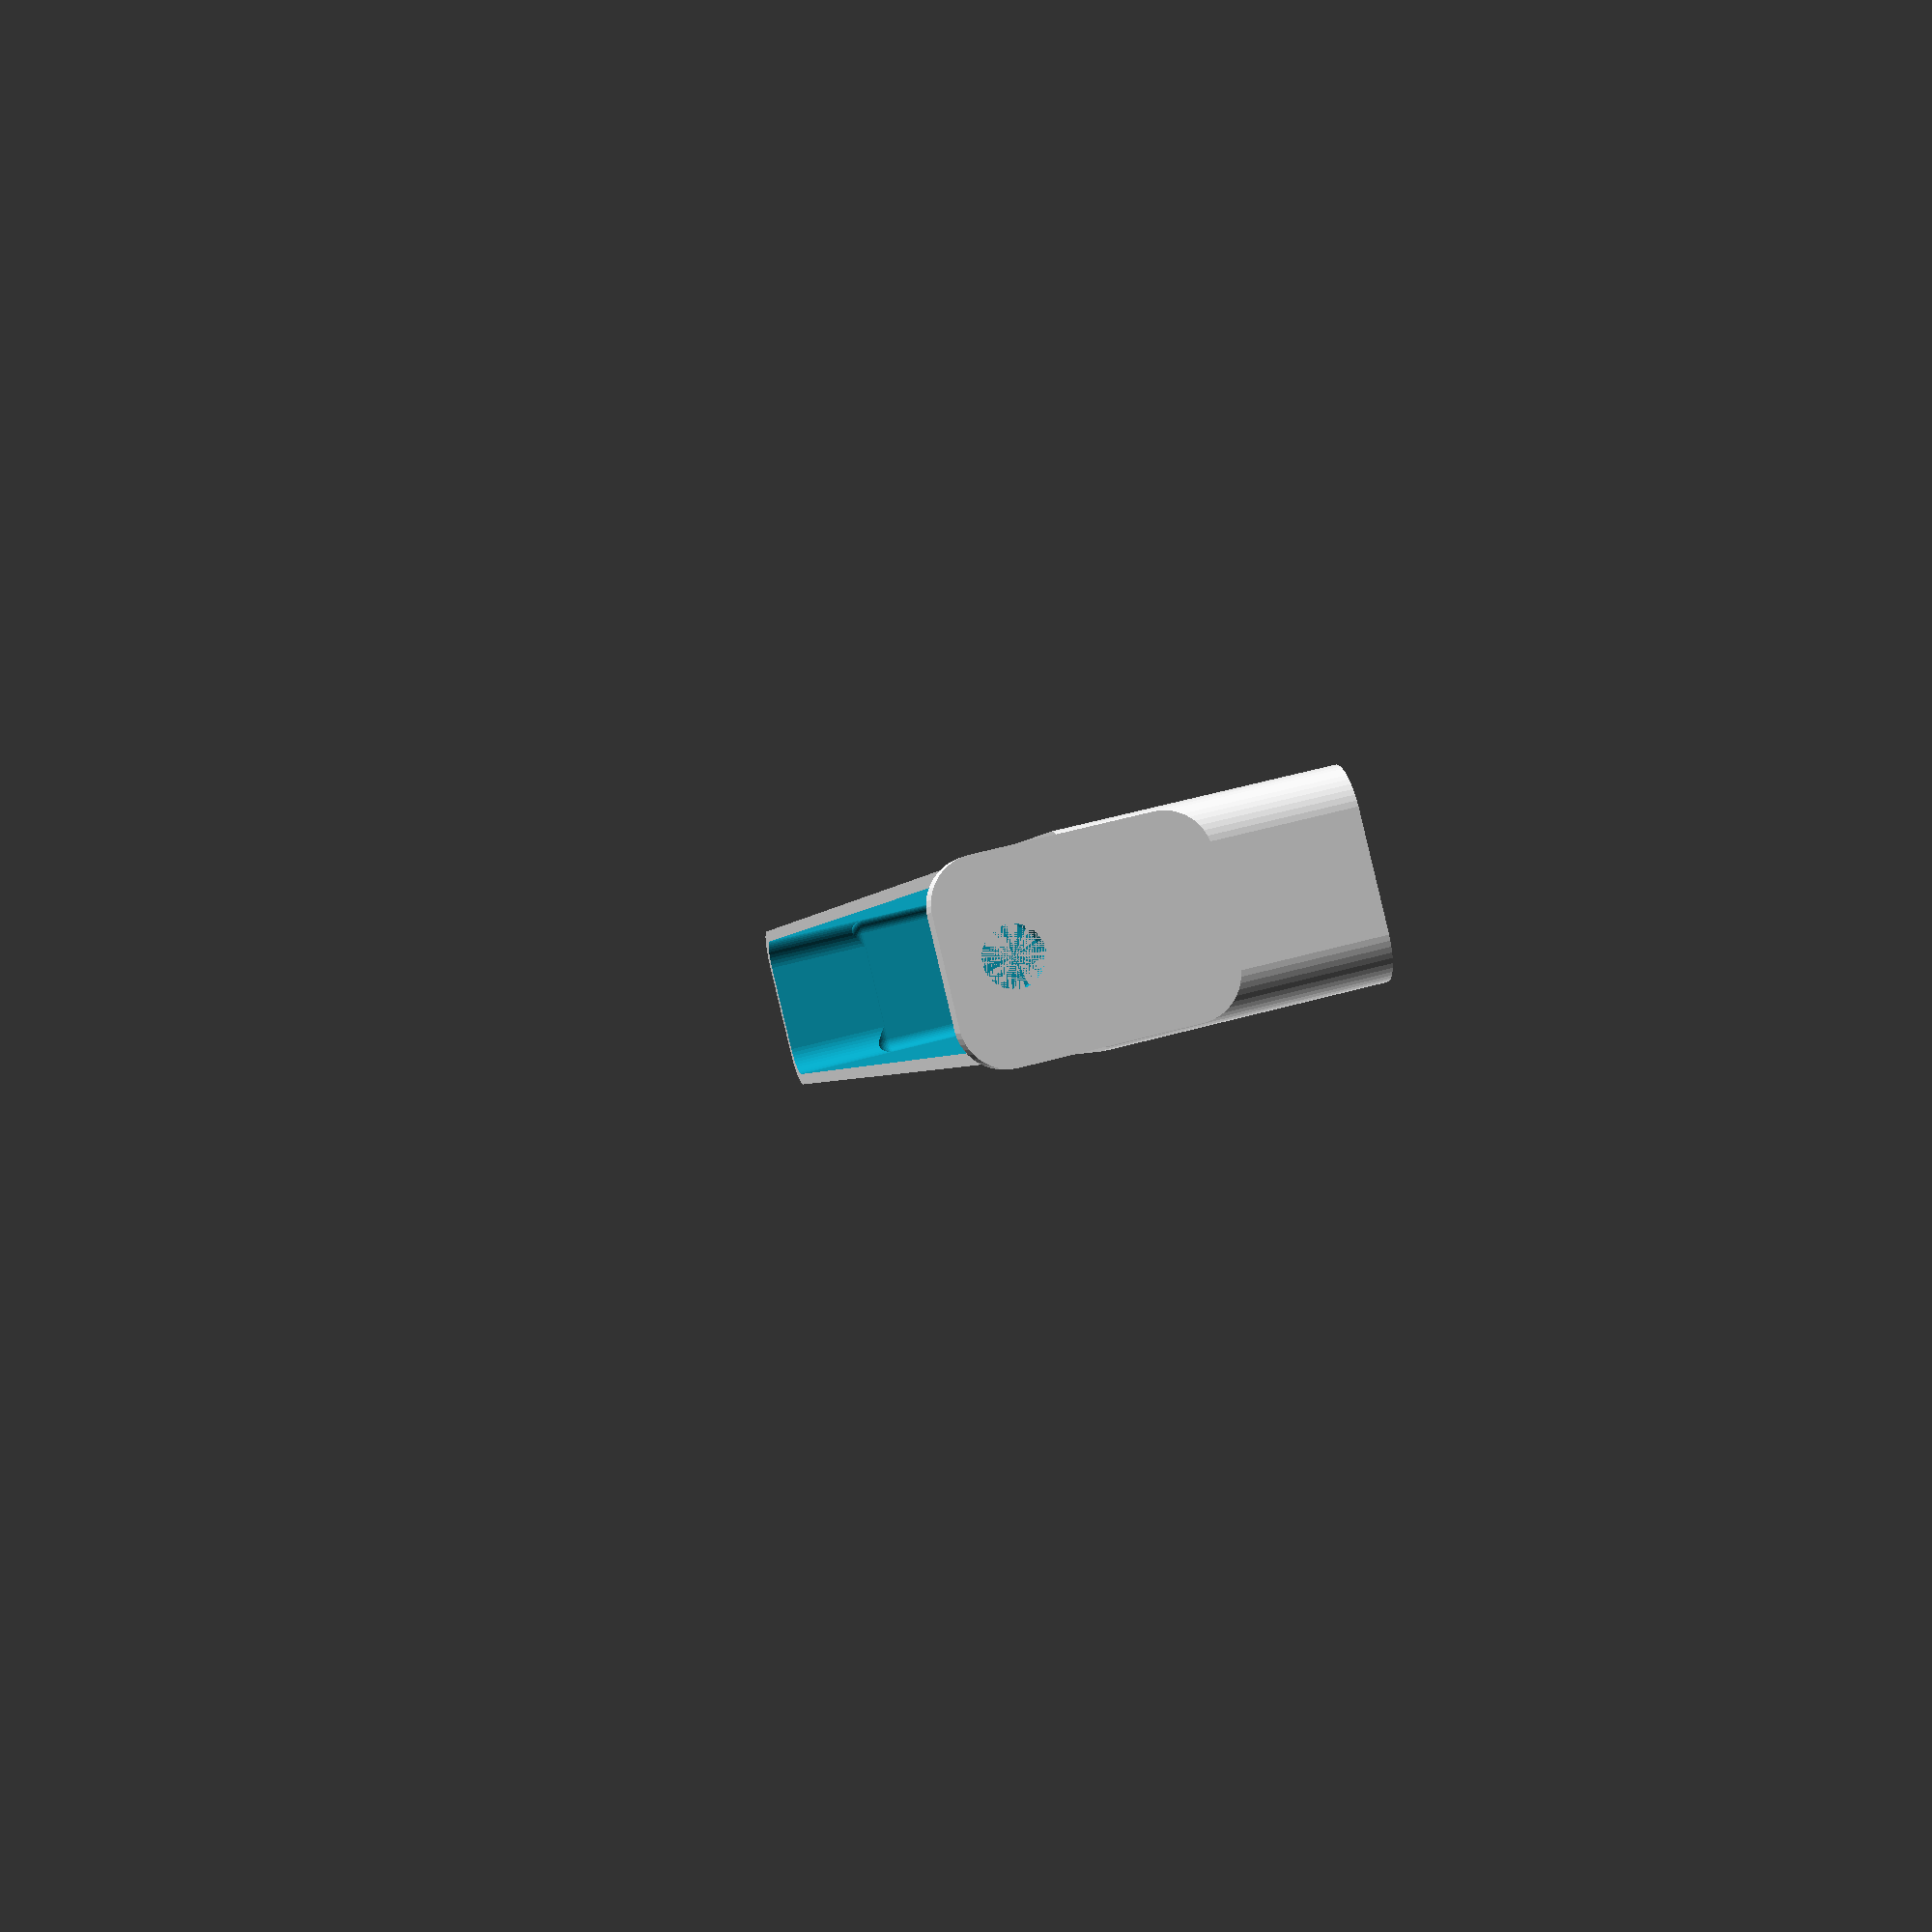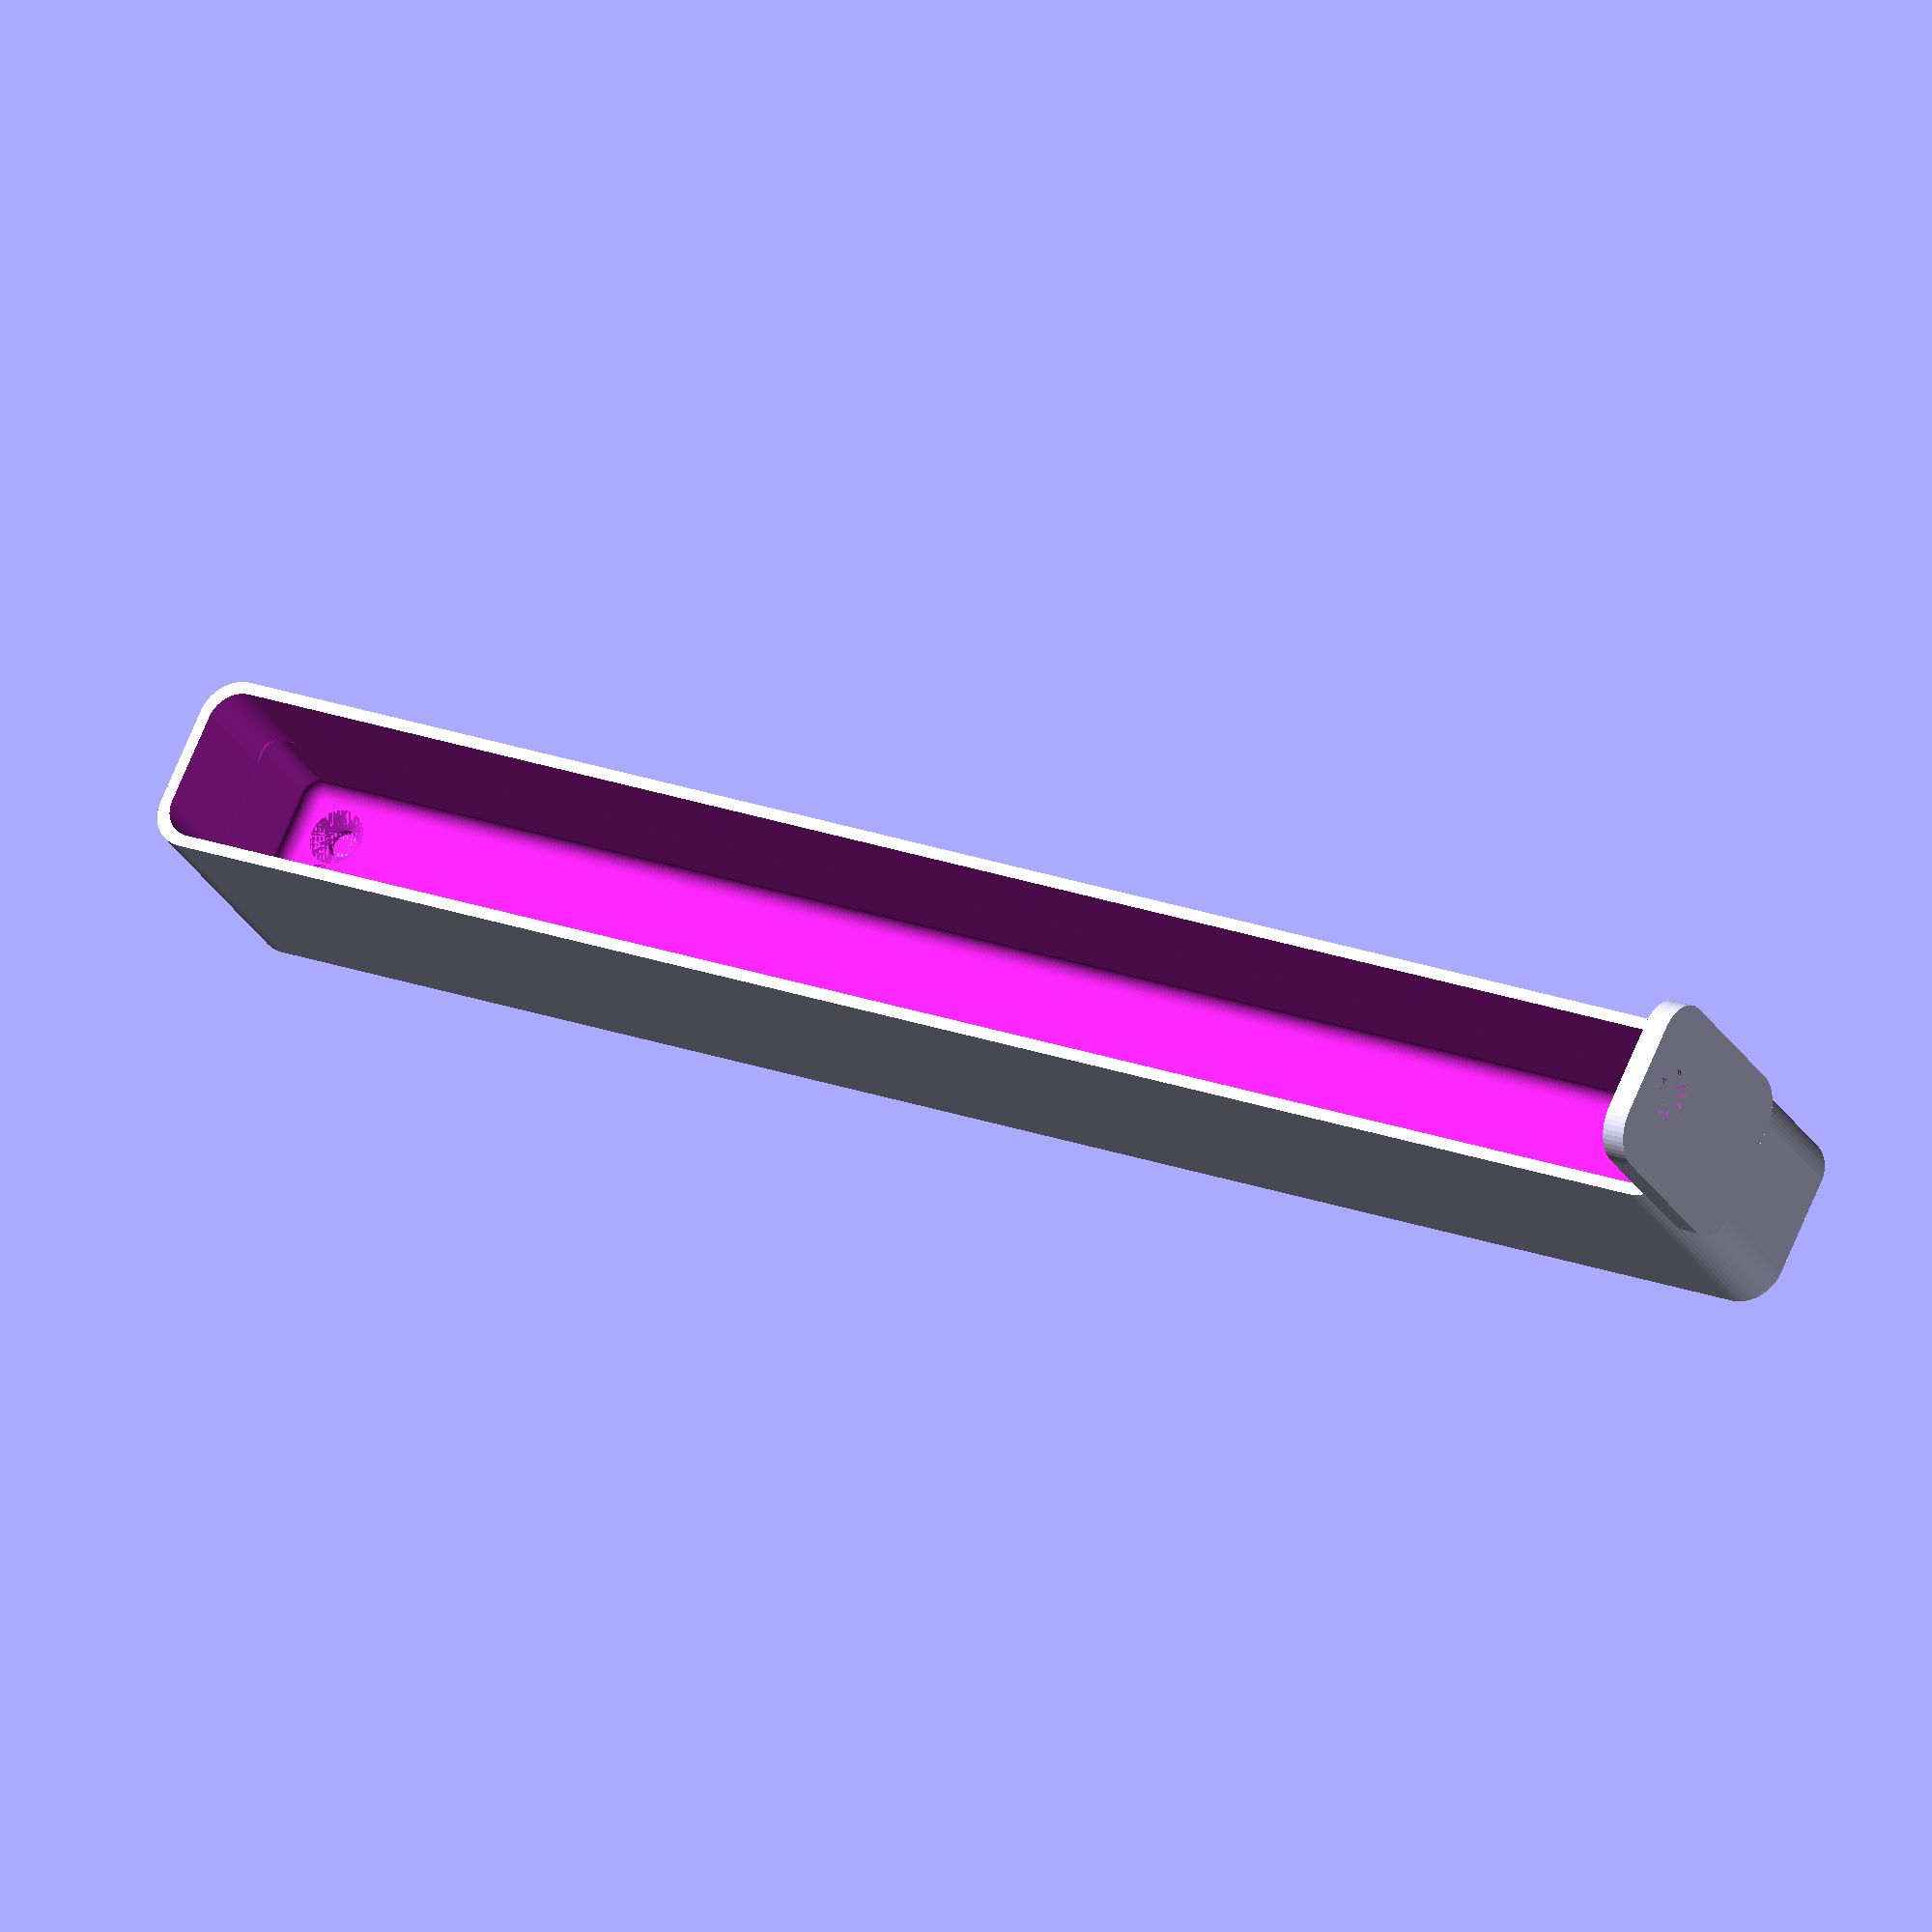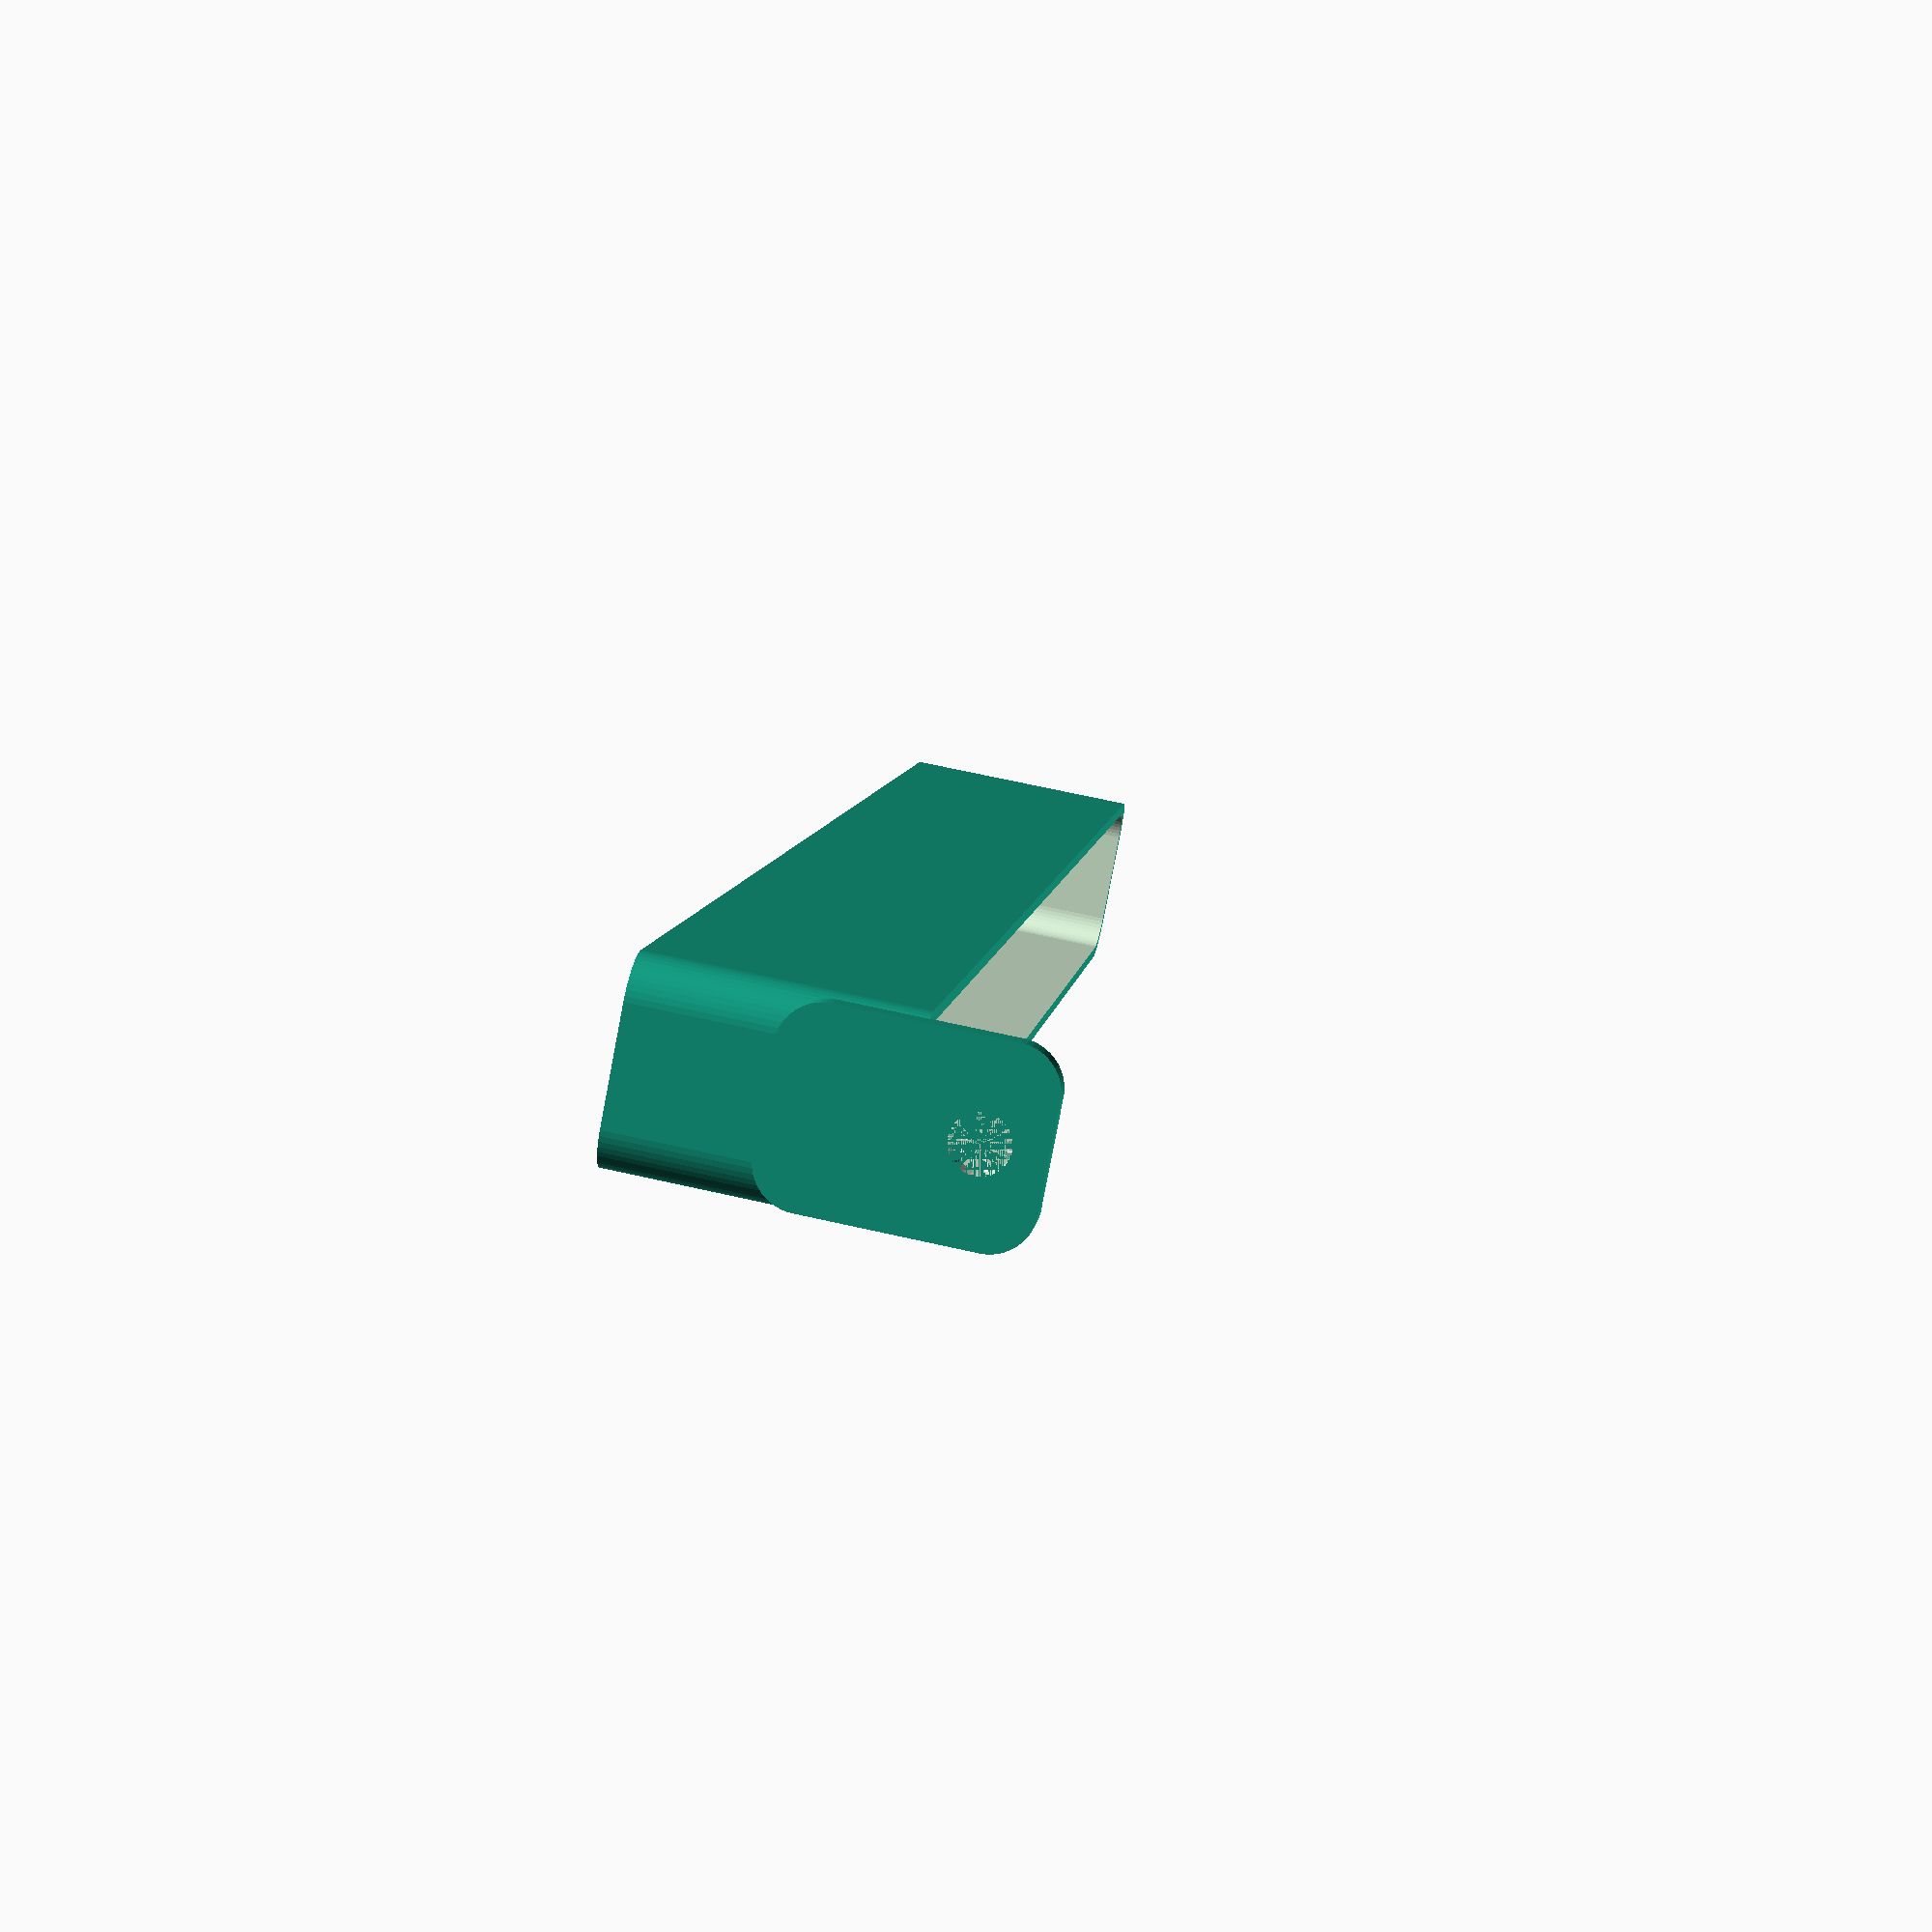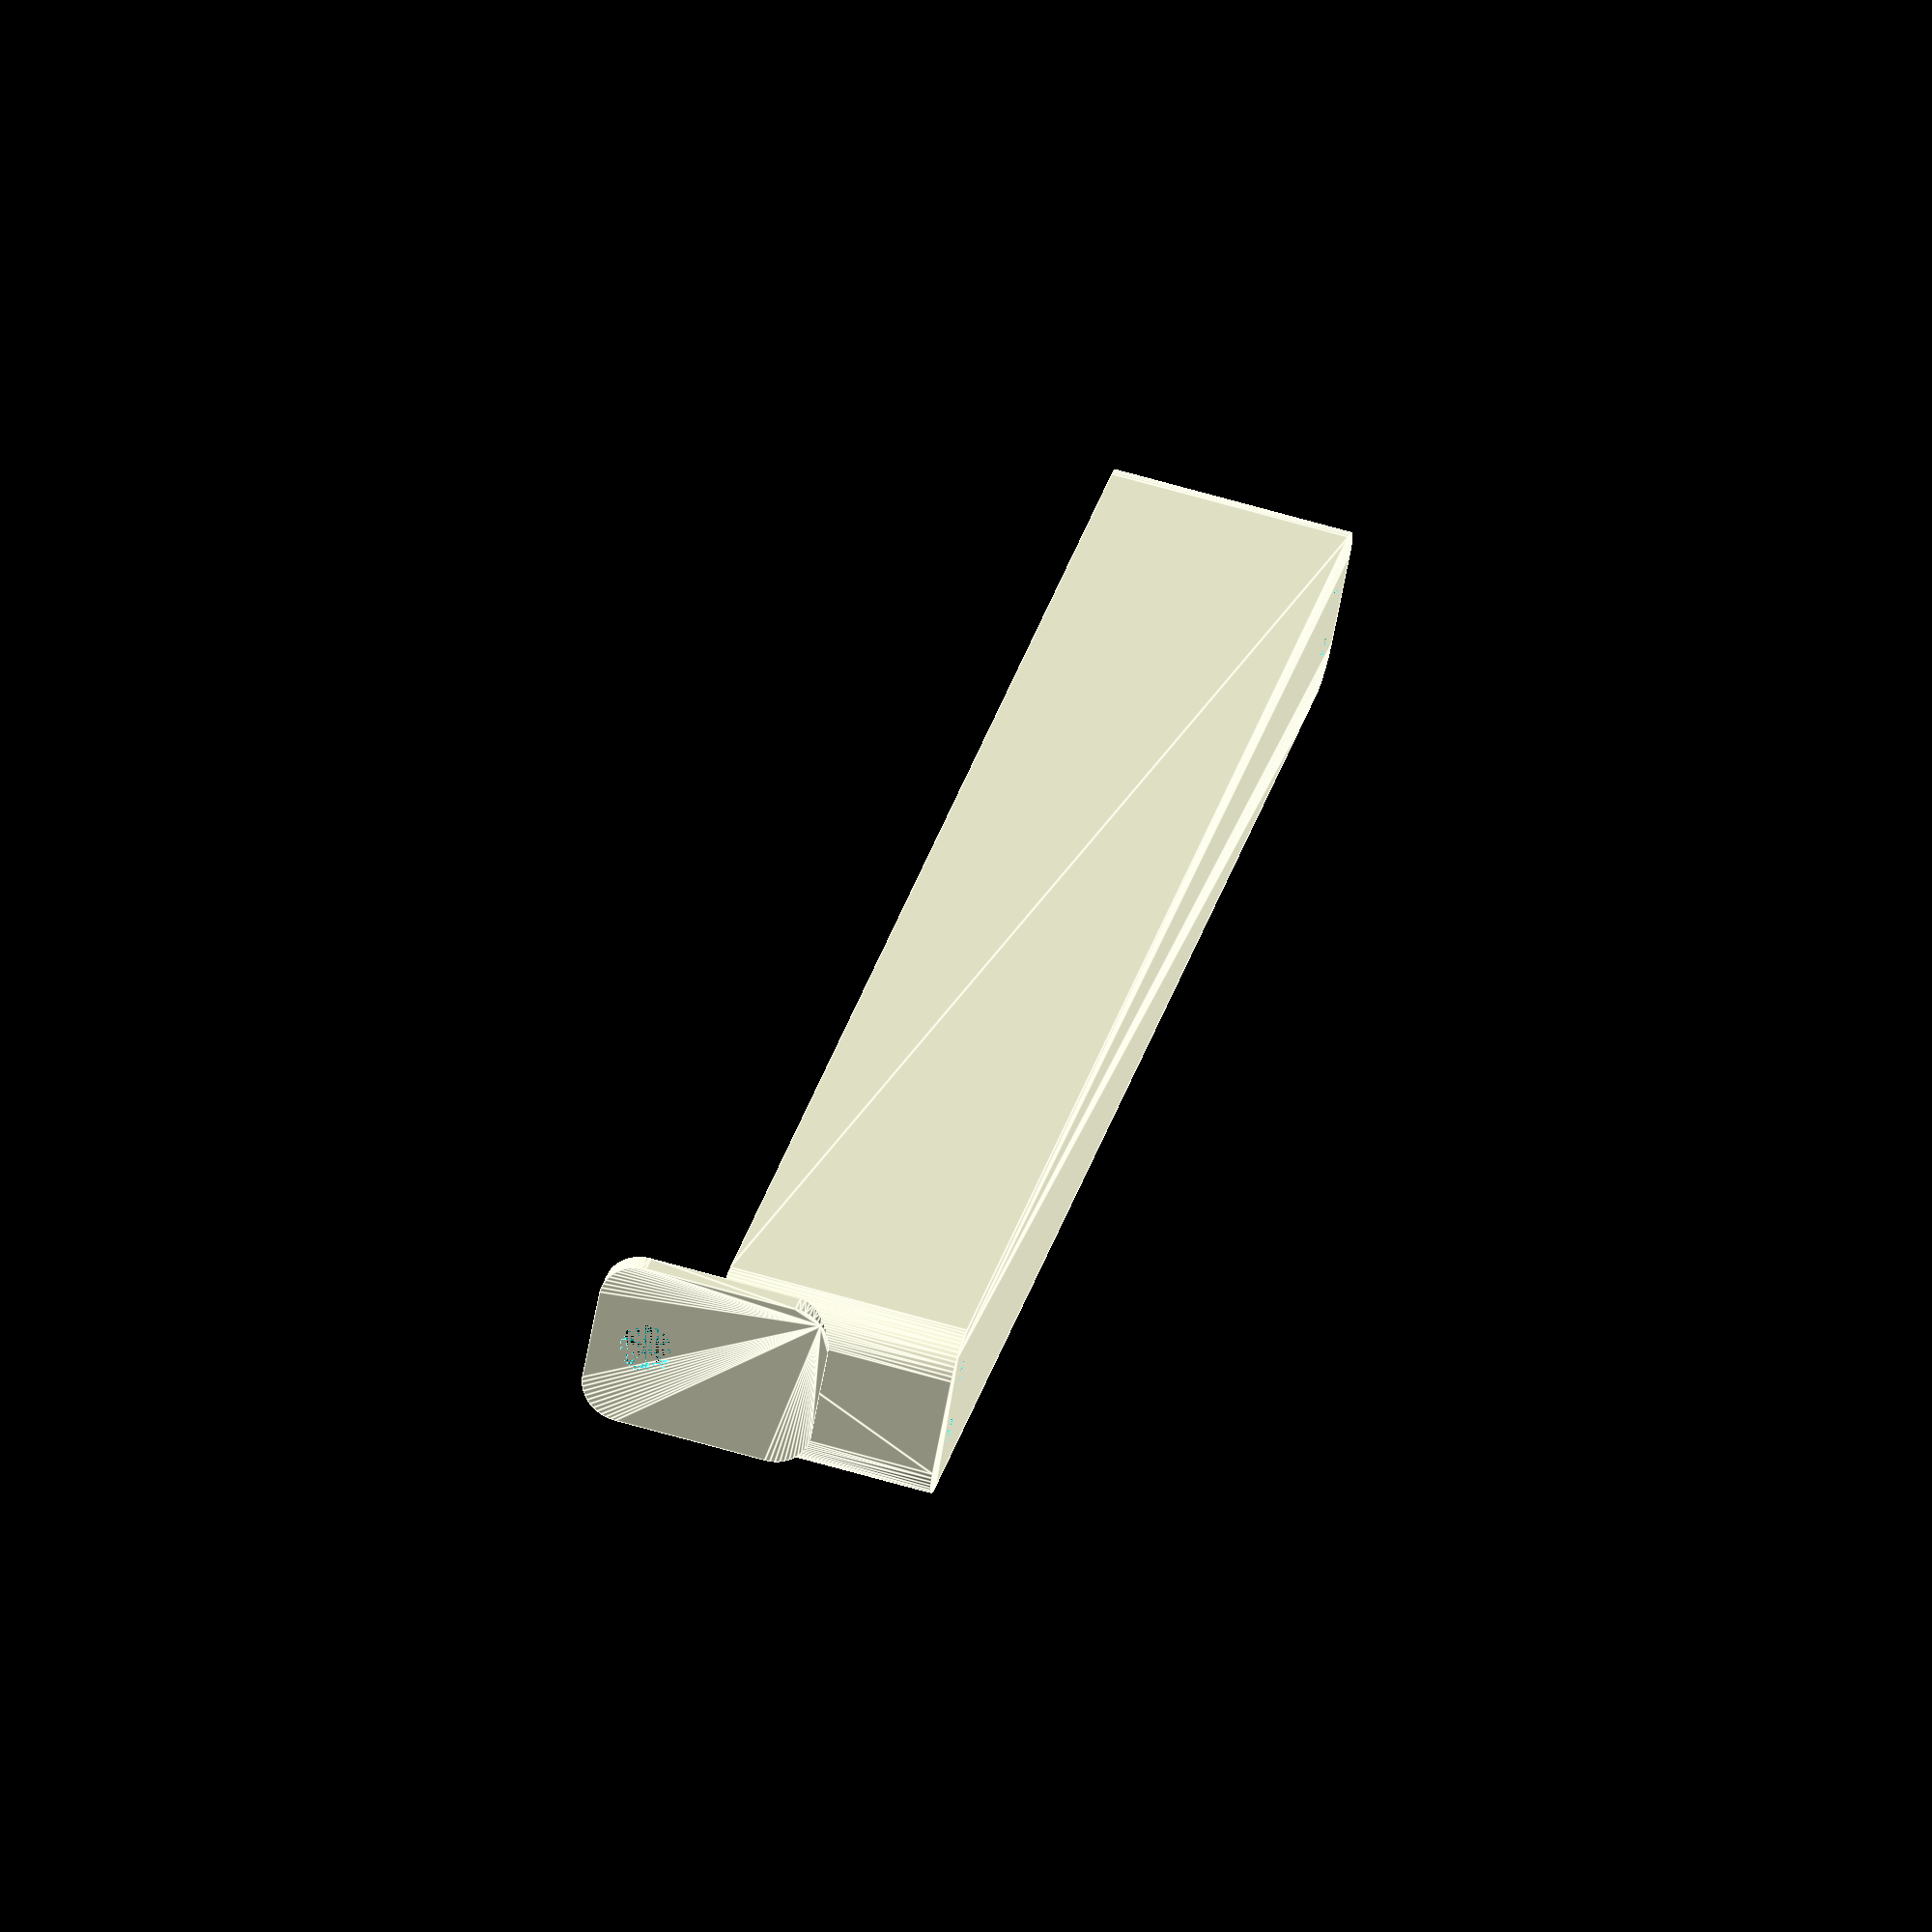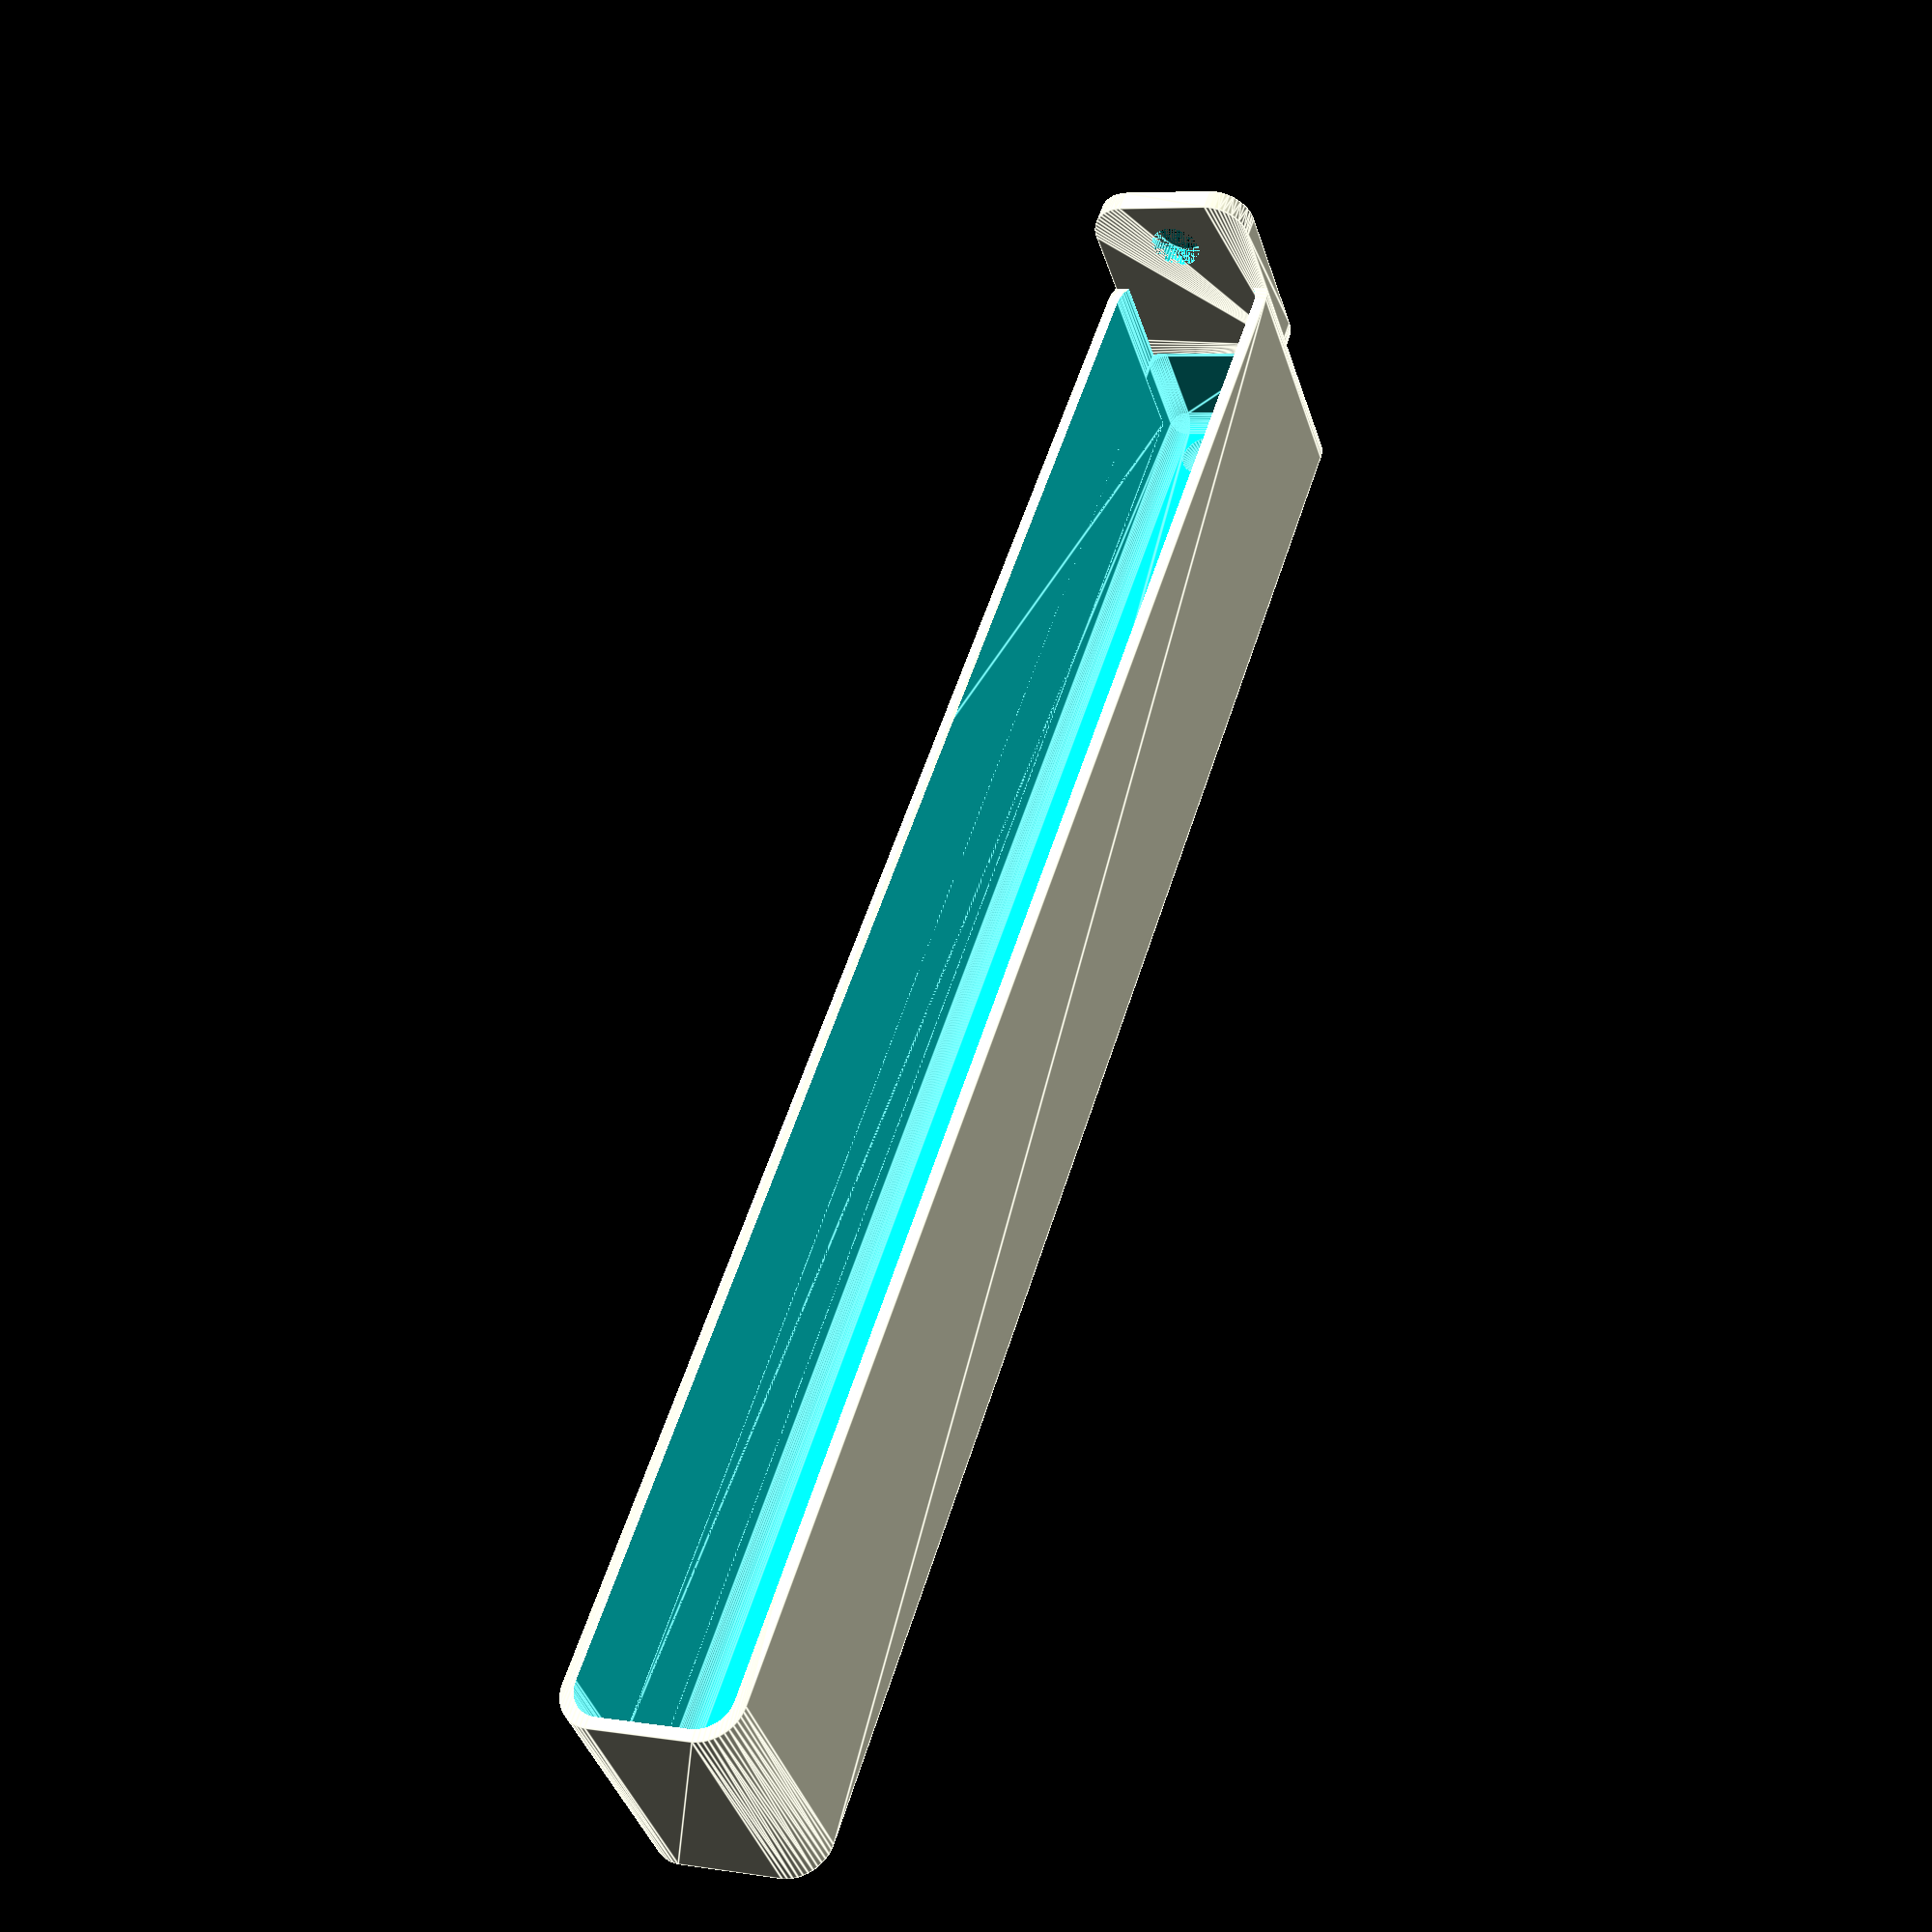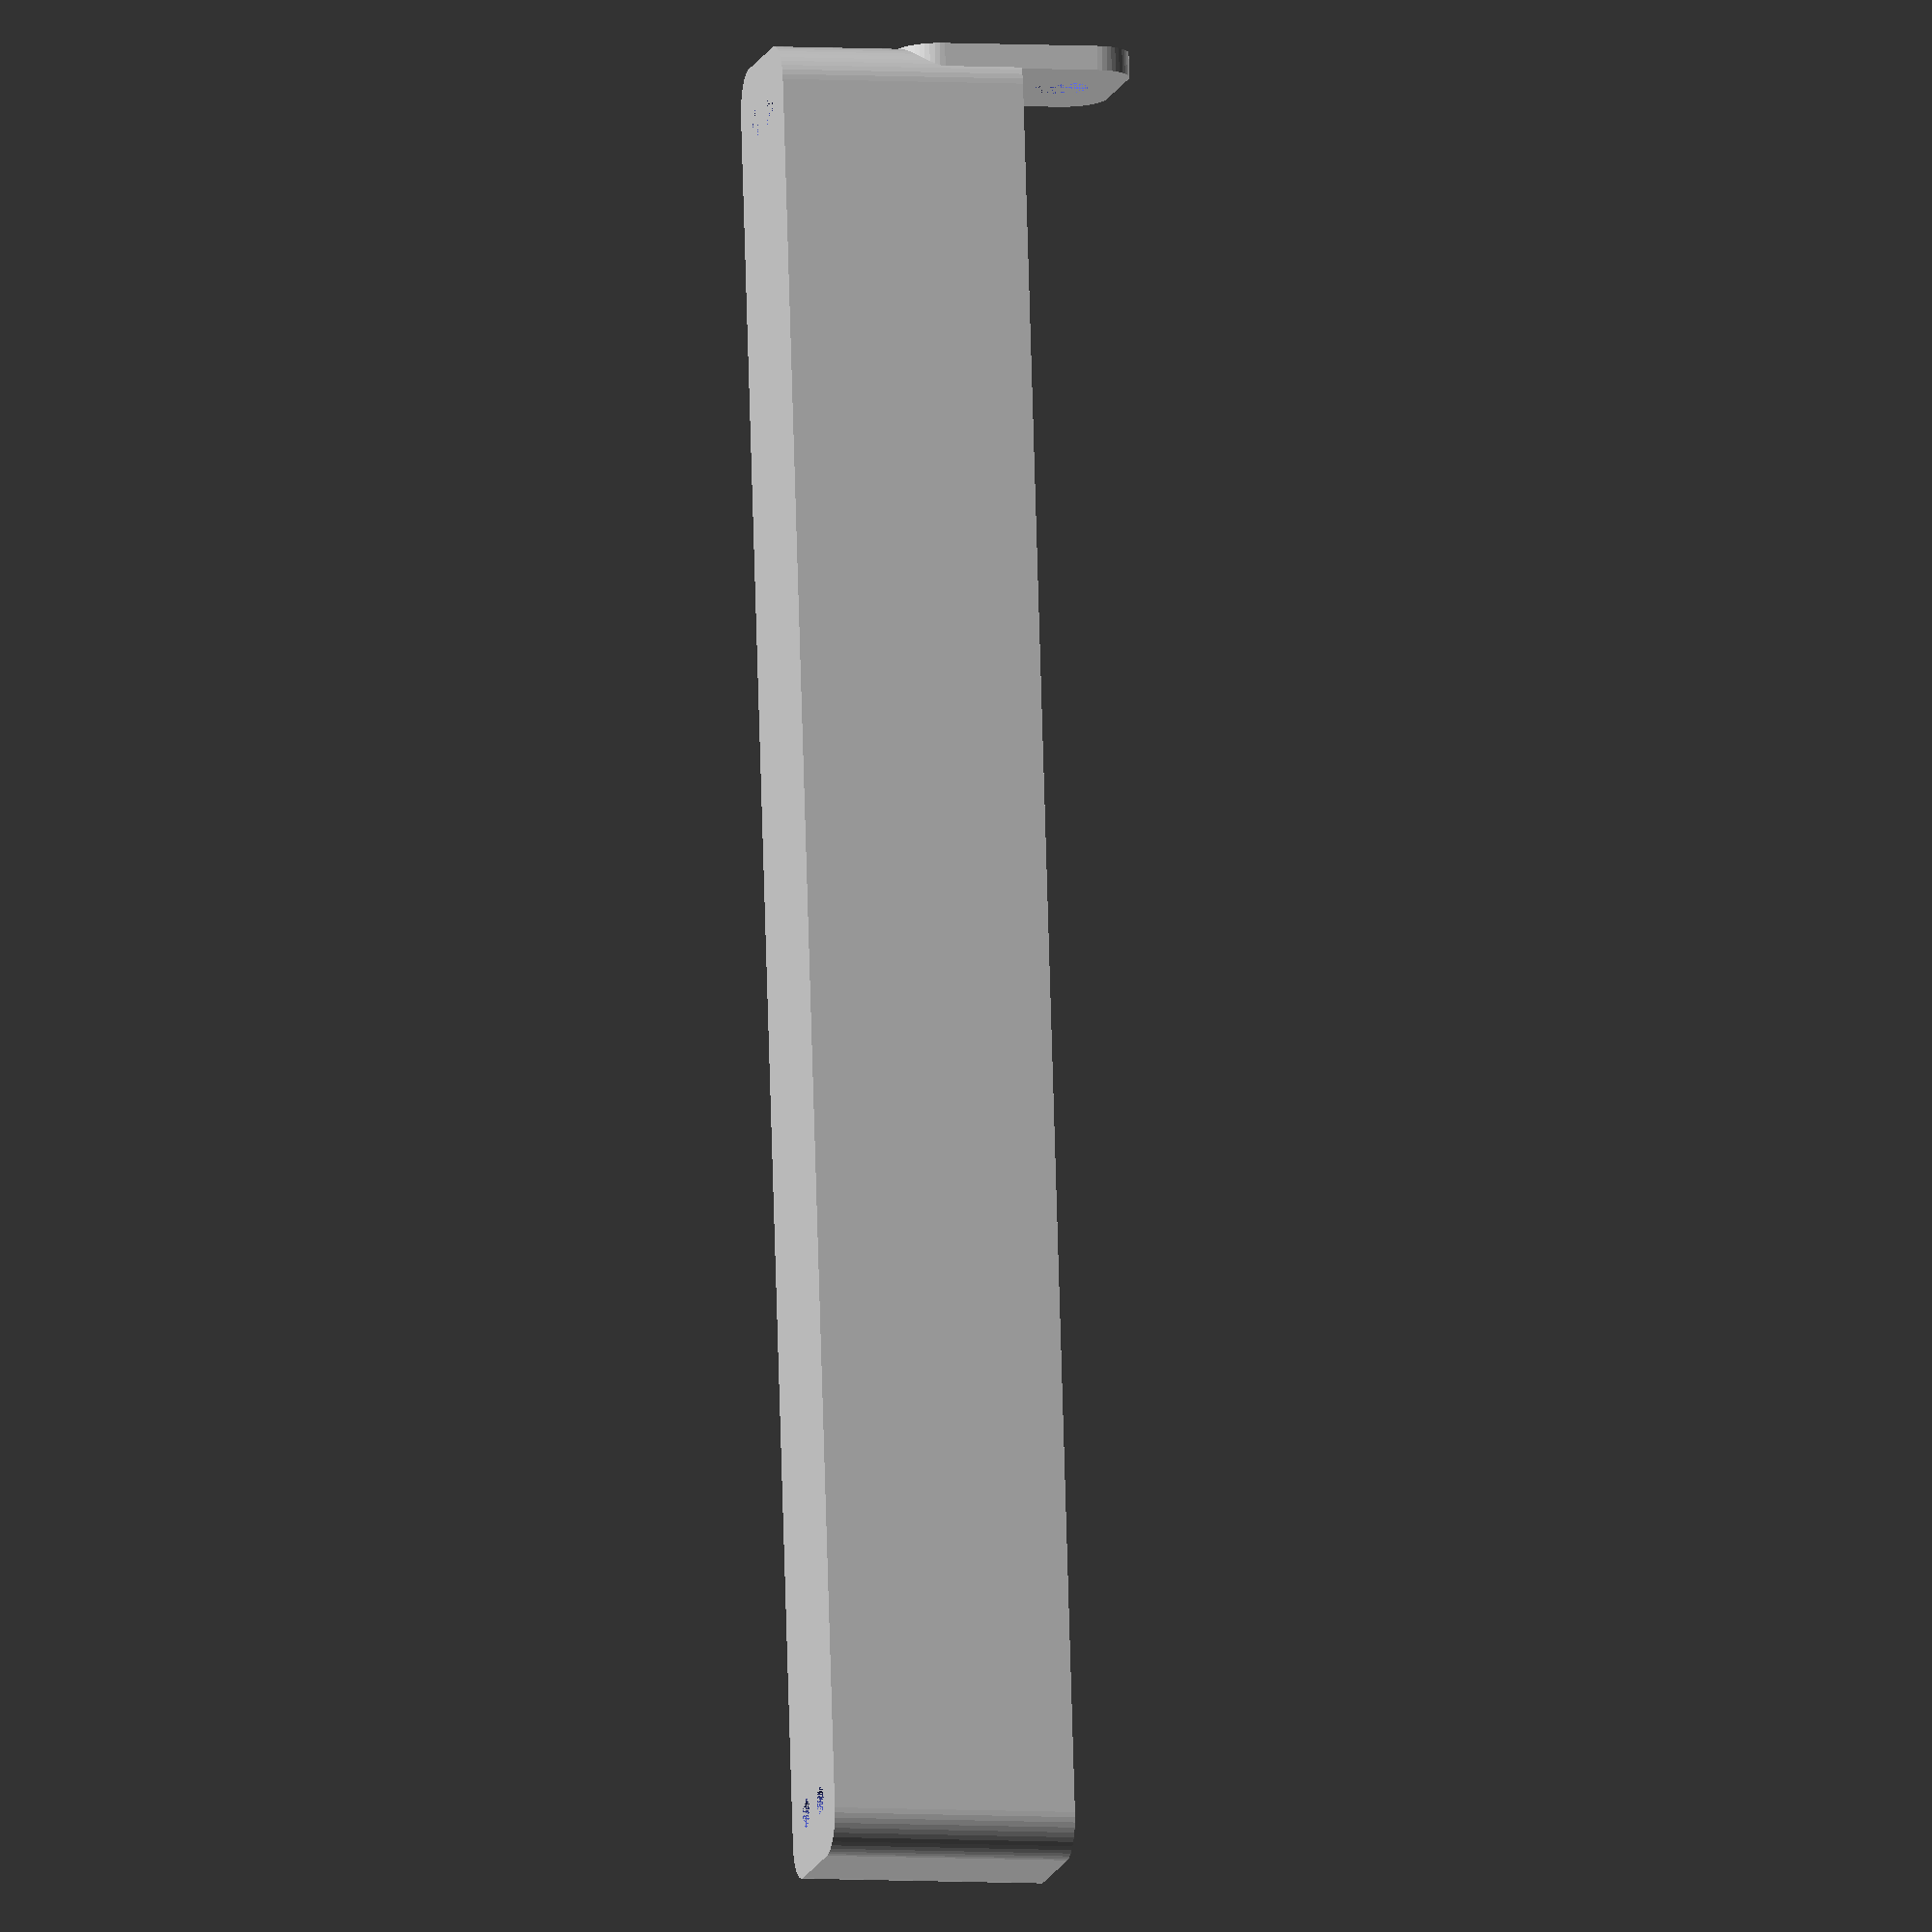
<openscad>
$fn = 50;


difference() {
	union() {
		difference() {
			union() {
				hull() {
					translate(v = [-6.2500000000, 107.5000000000, 0]) {
						cylinder(h = 30, r = 5);
					}
					translate(v = [6.2500000000, 107.5000000000, 0]) {
						cylinder(h = 30, r = 5);
					}
					translate(v = [-6.2500000000, -107.5000000000, 0]) {
						cylinder(h = 30, r = 5);
					}
					translate(v = [6.2500000000, -107.5000000000, 0]) {
						cylinder(h = 30, r = 5);
					}
				}
			}
			union() {
				translate(v = [-3.7500000000, -105.0000000000, 3]) {
					rotate(a = [0, 0, 0]) {
						difference() {
							union() {
								translate(v = [0, 0, -3.0000000000]) {
									cylinder(h = 3, r = 1.5000000000);
								}
								translate(v = [0, 0, -1.9000000000]) {
									cylinder(h = 1.9000000000, r1 = 1.8000000000, r2 = 3.6000000000);
								}
								cylinder(h = 250, r = 3.6000000000);
								translate(v = [0, 0, -3.0000000000]) {
									cylinder(h = 3, r = 1.8000000000);
								}
								translate(v = [0, 0, -3.0000000000]) {
									cylinder(h = 3, r = 1.5000000000);
								}
							}
							union();
						}
					}
				}
				translate(v = [3.7500000000, -105.0000000000, 3]) {
					rotate(a = [0, 0, 0]) {
						difference() {
							union() {
								translate(v = [0, 0, -3.0000000000]) {
									cylinder(h = 3, r = 1.5000000000);
								}
								translate(v = [0, 0, -1.9000000000]) {
									cylinder(h = 1.9000000000, r1 = 1.8000000000, r2 = 3.6000000000);
								}
								cylinder(h = 250, r = 3.6000000000);
								translate(v = [0, 0, -3.0000000000]) {
									cylinder(h = 3, r = 1.8000000000);
								}
								translate(v = [0, 0, -3.0000000000]) {
									cylinder(h = 3, r = 1.5000000000);
								}
							}
							union();
						}
					}
				}
				translate(v = [-3.7500000000, 105.0000000000, 3]) {
					rotate(a = [0, 0, 0]) {
						difference() {
							union() {
								translate(v = [0, 0, -3.0000000000]) {
									cylinder(h = 3, r = 1.5000000000);
								}
								translate(v = [0, 0, -1.9000000000]) {
									cylinder(h = 1.9000000000, r1 = 1.8000000000, r2 = 3.6000000000);
								}
								cylinder(h = 250, r = 3.6000000000);
								translate(v = [0, 0, -3.0000000000]) {
									cylinder(h = 3, r = 1.8000000000);
								}
								translate(v = [0, 0, -3.0000000000]) {
									cylinder(h = 3, r = 1.5000000000);
								}
							}
							union();
						}
					}
				}
				translate(v = [3.7500000000, 105.0000000000, 3]) {
					rotate(a = [0, 0, 0]) {
						difference() {
							union() {
								translate(v = [0, 0, -3.0000000000]) {
									cylinder(h = 3, r = 1.5000000000);
								}
								translate(v = [0, 0, -1.9000000000]) {
									cylinder(h = 1.9000000000, r1 = 1.8000000000, r2 = 3.6000000000);
								}
								cylinder(h = 250, r = 3.6000000000);
								translate(v = [0, 0, -3.0000000000]) {
									cylinder(h = 3, r = 1.8000000000);
								}
								translate(v = [0, 0, -3.0000000000]) {
									cylinder(h = 3, r = 1.5000000000);
								}
							}
							union();
						}
					}
				}
				translate(v = [0, 0, 2.9925000000]) {
					hull() {
						union() {
							translate(v = [-5.7500000000, 107.0000000000, 4]) {
								cylinder(h = 67, r = 4);
							}
							translate(v = [-5.7500000000, 107.0000000000, 4]) {
								sphere(r = 4);
							}
							translate(v = [-5.7500000000, 107.0000000000, 71]) {
								sphere(r = 4);
							}
						}
						union() {
							translate(v = [5.7500000000, 107.0000000000, 4]) {
								cylinder(h = 67, r = 4);
							}
							translate(v = [5.7500000000, 107.0000000000, 4]) {
								sphere(r = 4);
							}
							translate(v = [5.7500000000, 107.0000000000, 71]) {
								sphere(r = 4);
							}
						}
						union() {
							translate(v = [-5.7500000000, -107.0000000000, 4]) {
								cylinder(h = 67, r = 4);
							}
							translate(v = [-5.7500000000, -107.0000000000, 4]) {
								sphere(r = 4);
							}
							translate(v = [-5.7500000000, -107.0000000000, 71]) {
								sphere(r = 4);
							}
						}
						union() {
							translate(v = [5.7500000000, -107.0000000000, 4]) {
								cylinder(h = 67, r = 4);
							}
							translate(v = [5.7500000000, -107.0000000000, 4]) {
								sphere(r = 4);
							}
							translate(v = [5.7500000000, -107.0000000000, 71]) {
								sphere(r = 4);
							}
						}
					}
				}
			}
		}
		union() {
			translate(v = [0, 112.5000000000, 30]) {
				rotate(a = [90, 0, 0]) {
					hull() {
						translate(v = [-5.7500000000, 9.5000000000, 0]) {
							cylinder(h = 3, r = 5);
						}
						translate(v = [5.7500000000, 9.5000000000, 0]) {
							cylinder(h = 3, r = 5);
						}
						translate(v = [-5.7500000000, -9.5000000000, 0]) {
							cylinder(h = 3, r = 5);
						}
						translate(v = [5.7500000000, -9.5000000000, 0]) {
							cylinder(h = 3, r = 5);
						}
					}
				}
			}
		}
	}
	union() {
		translate(v = [0, 0, 2.9925000000]) {
			hull() {
				union() {
					translate(v = [-7.7500000000, 109.0000000000, 2]) {
						cylinder(h = 11, r = 2);
					}
					translate(v = [-7.7500000000, 109.0000000000, 2]) {
						sphere(r = 2);
					}
					translate(v = [-7.7500000000, 109.0000000000, 13]) {
						sphere(r = 2);
					}
				}
				union() {
					translate(v = [7.7500000000, 109.0000000000, 2]) {
						cylinder(h = 11, r = 2);
					}
					translate(v = [7.7500000000, 109.0000000000, 2]) {
						sphere(r = 2);
					}
					translate(v = [7.7500000000, 109.0000000000, 13]) {
						sphere(r = 2);
					}
				}
				union() {
					translate(v = [-7.7500000000, -109.0000000000, 2]) {
						cylinder(h = 11, r = 2);
					}
					translate(v = [-7.7500000000, -109.0000000000, 2]) {
						sphere(r = 2);
					}
					translate(v = [-7.7500000000, -109.0000000000, 13]) {
						sphere(r = 2);
					}
				}
				union() {
					translate(v = [7.7500000000, -109.0000000000, 2]) {
						cylinder(h = 11, r = 2);
					}
					translate(v = [7.7500000000, -109.0000000000, 2]) {
						sphere(r = 2);
					}
					translate(v = [7.7500000000, -109.0000000000, 13]) {
						sphere(r = 2);
					}
				}
			}
		}
		translate(v = [0.0000000000, 112.5000000000, 37.5000000000]) {
			rotate(a = [90, 0, 0]) {
				cylinder(h = 3, r = 3.2500000000);
			}
		}
		translate(v = [0.0000000000, 112.5000000000, 37.5000000000]) {
			rotate(a = [90, 0, 0]) {
				cylinder(h = 3, r = 3.2500000000);
			}
		}
	}
}
</openscad>
<views>
elev=127.6 azim=216.5 roll=106.8 proj=p view=solid
elev=28.4 azim=115.4 roll=24.8 proj=o view=solid
elev=294.4 azim=327.5 roll=282.9 proj=p view=wireframe
elev=292.6 azim=51.1 roll=106.1 proj=o view=edges
elev=40.9 azim=17.9 roll=17.2 proj=p view=edges
elev=184.8 azim=187.4 roll=283.2 proj=o view=solid
</views>
